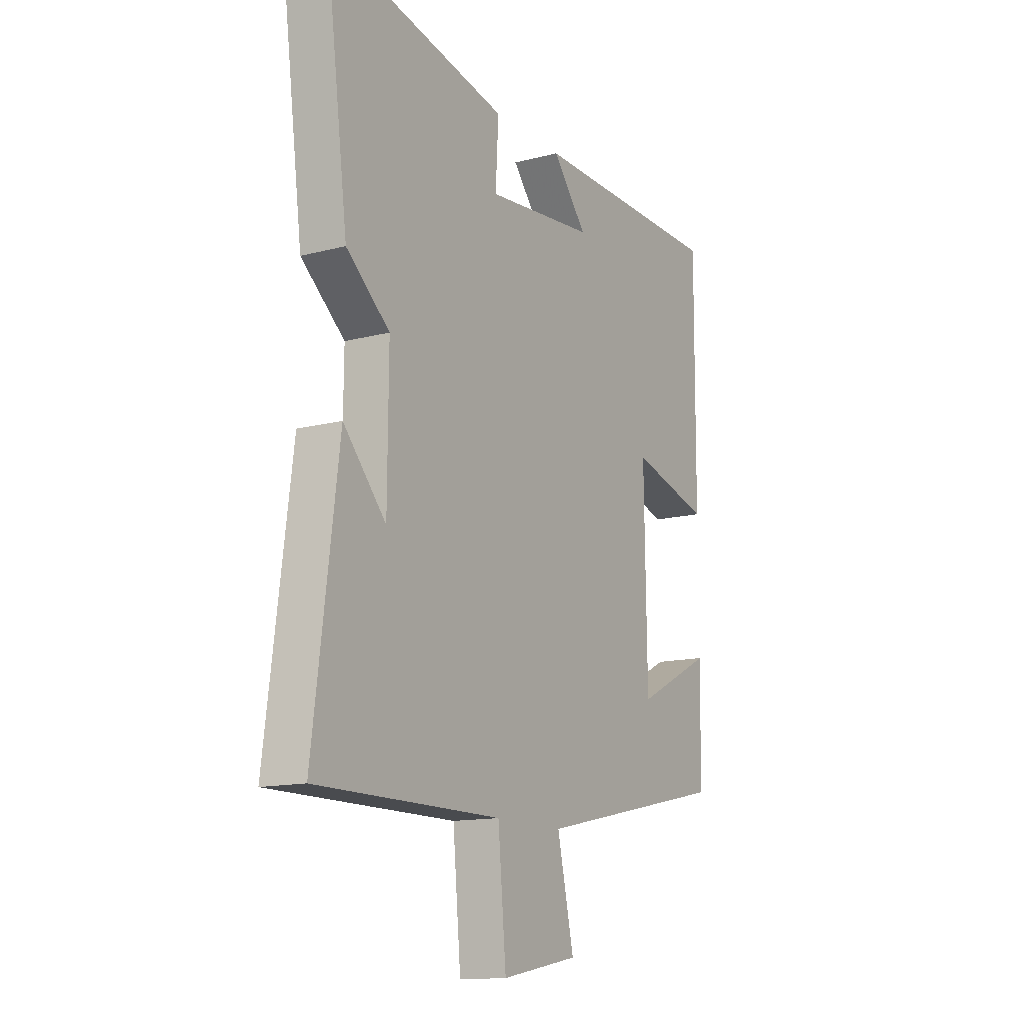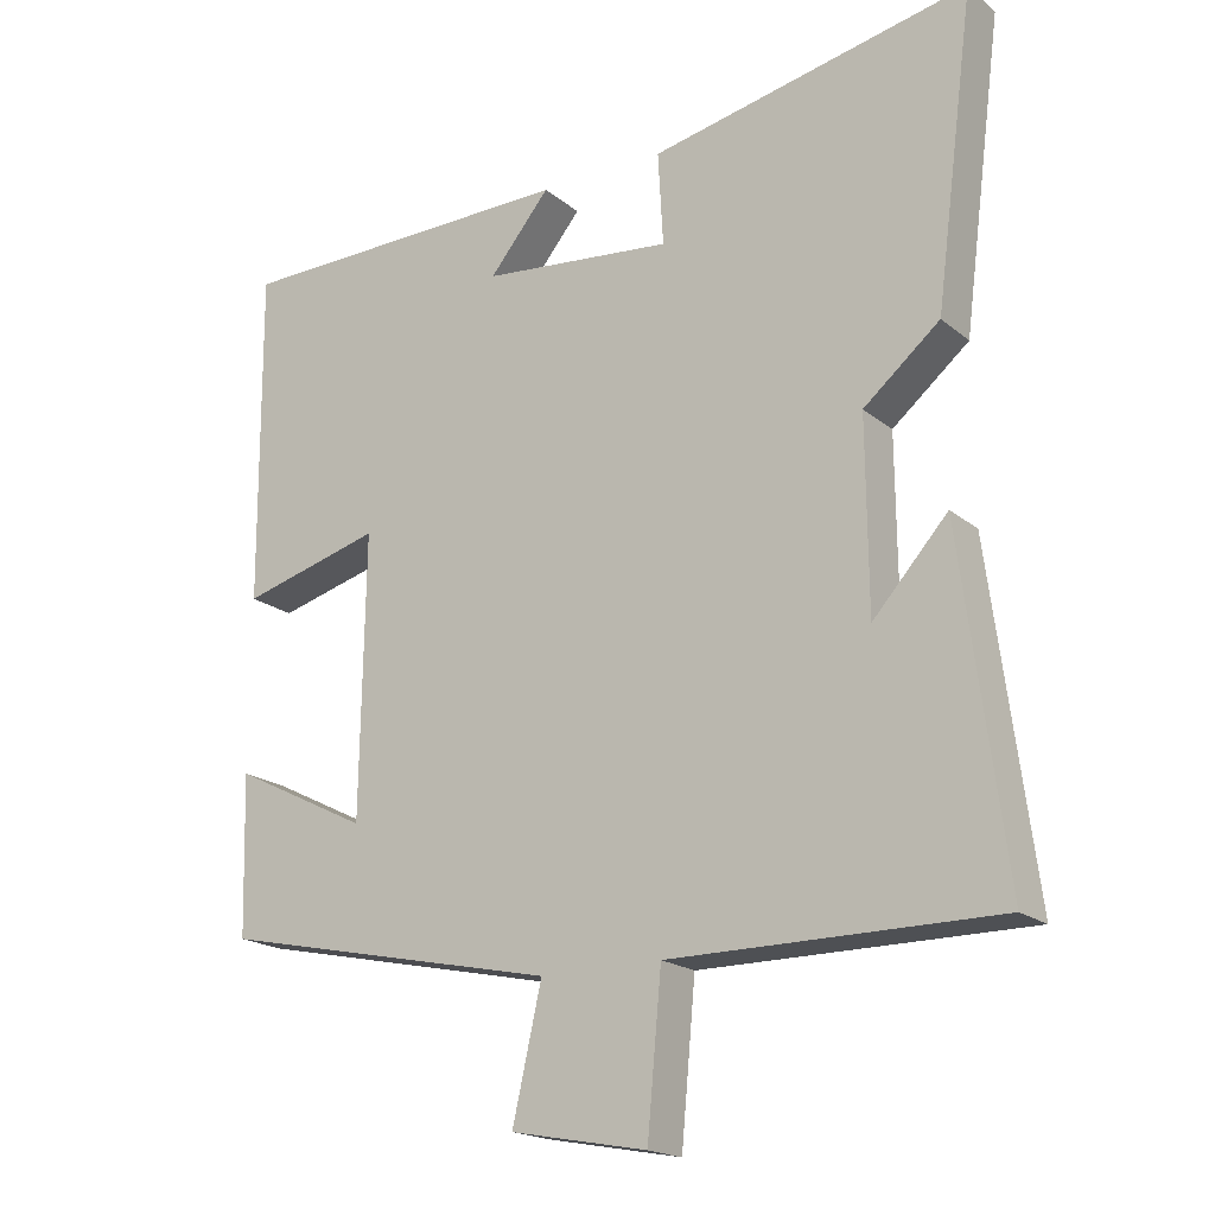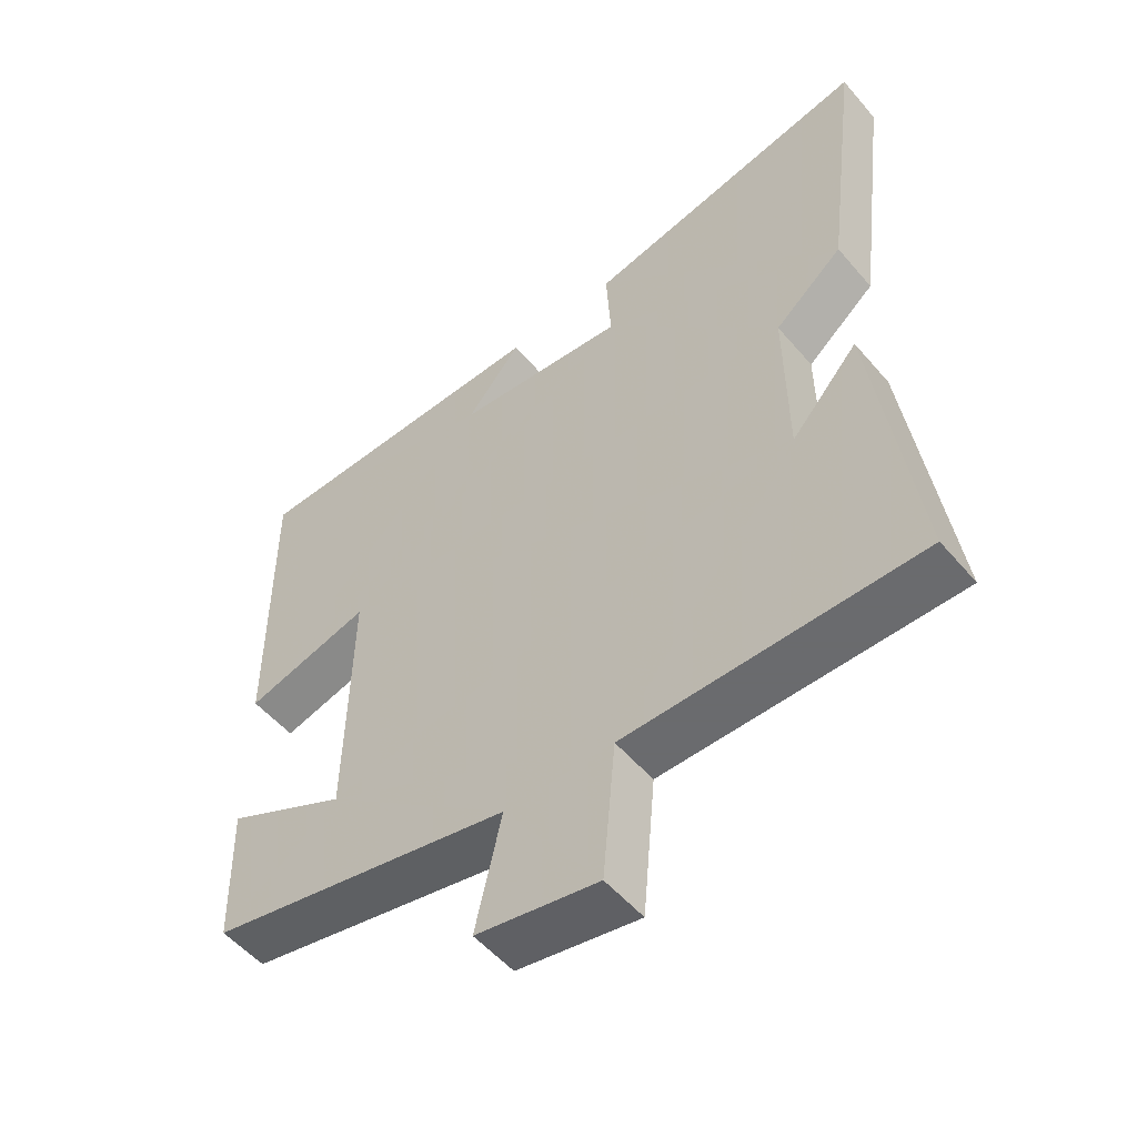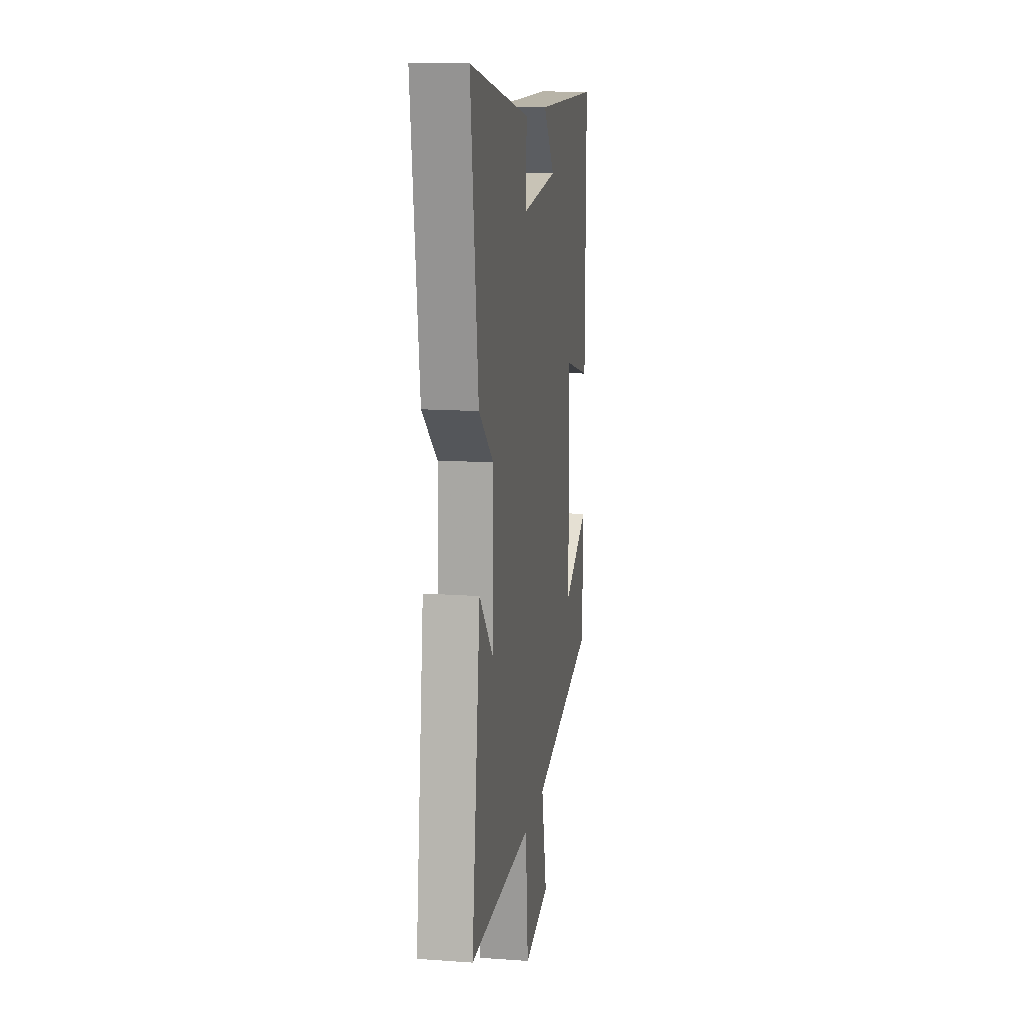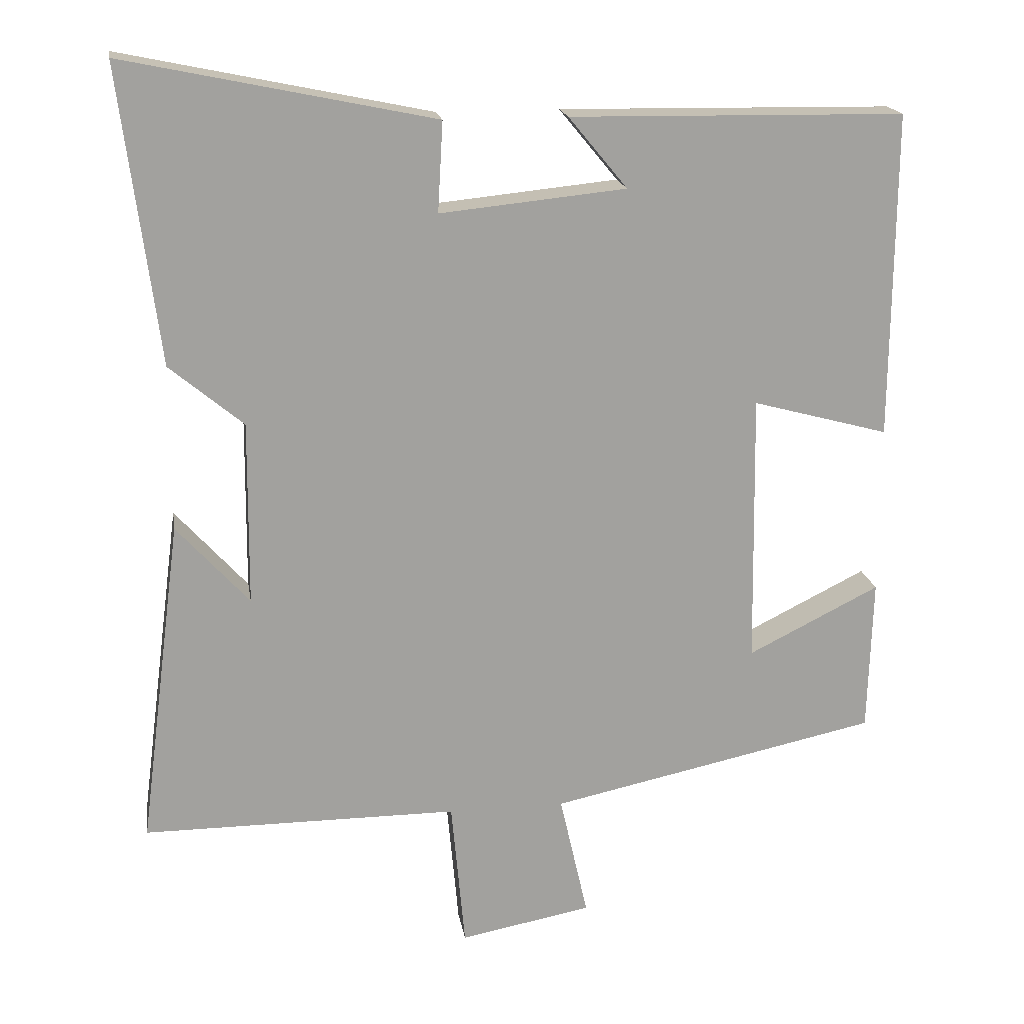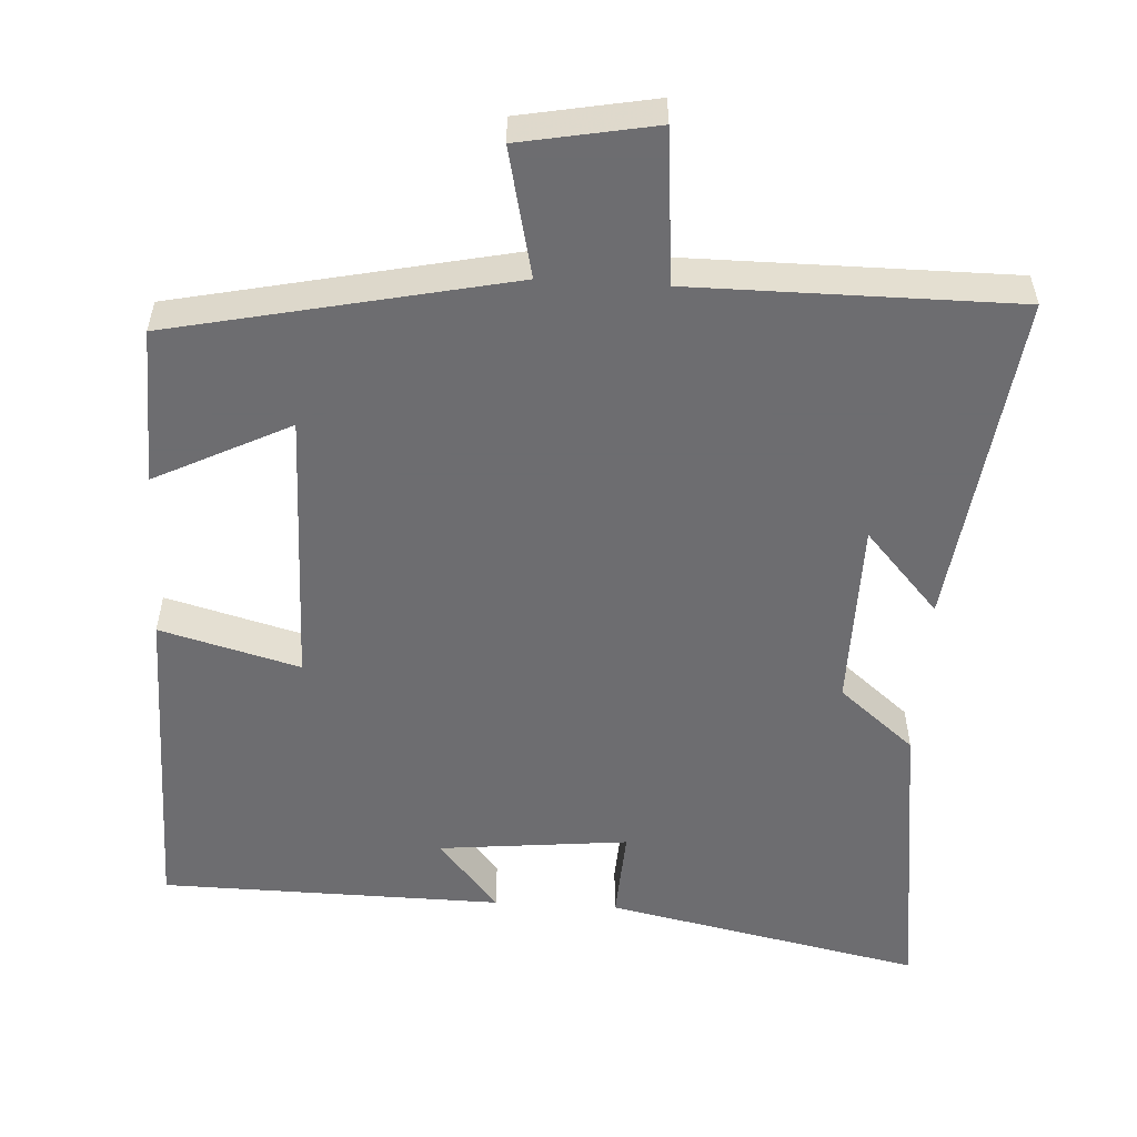
<metadata>
{"format":"obj","ext":"obj","renderer":"f3d","projection":"perspective","resolution":1024,"background":"white","views":[{"elev":-13.7,"azim":-59.6,"up":"+Z"},{"elev":-18.9,"azim":-146.0,"up":"+Z"},{"elev":-53.3,"azim":-140.6,"up":"+Z"},{"elev":13.9,"azim":-81.0,"up":"+Z"},{"elev":18.3,"azim":-9.1,"up":"+Z"},{"elev":-54.1,"azim":176.7,"up":"+Y"}]}
</metadata>
<code>
v 0.503 0.07 0.493
v 0.5 0.07 0.044
v 0.312 0.07 0.095
v 0.318 0.07 -0.281
v 0.5 0.07 -0.19
v 0.494 0.07 -0.403
v 0.039 0.07 -0.5
v 0.078 0.07 -0.673
v -0.104 0.07 -0.707
v -0.123 0.07 -0.5
v -0.559 0.07 -0.5
v -0.5 0.07 -0.047
v -0.4 0.07 -0.158
v -0.398 0.07 0.096
v -0.5 0.07 0.181
v -0.553 0.07 0.589
v -0.126 0.07 0.5
v -0.133 0.07 0.376
v 0.123 0.07 0.402
v 0.042 0.07 0.5
v 0.503 0 0.493
v 0.5 0 0.044
v 0.312 0 0.095
v 0.318 0 -0.281
v 0.5 0 -0.19
v 0.494 0 -0.403
v 0.039 0 -0.5
v 0.078 0 -0.673
v -0.104 0 -0.707
v -0.123 0 -0.5
v -0.559 0 -0.5
v -0.5 0 -0.047
v -0.4 0 -0.158
v -0.398 0 0.096
v -0.5 0 0.181
v -0.553 0 0.589
v -0.126 0 0.5
v -0.133 0 0.376
v 0.123 0 0.402
v 0.042 0 0.5
f 19 20 1 2
f 18 19 2 3
f 15 16 17 18
f 14 15 18 3
f 13 14 3 4
f 10 11 12 13
f 10 13 4
f 7 8 9 10
f 7 10 4
f 4 5 6 7
f 22 21 40 39
f 23 22 39 38
f 38 37 36 35
f 23 38 35 34
f 24 23 34 33
f 33 32 31 30
f 24 33 30
f 30 29 28 27
f 24 30 27
f 27 26 25 24
f 1 21 22 2
f 2 22 23 3
f 3 23 24 4
f 4 24 25 5
f 5 25 26 6
f 6 26 27 7
f 7 27 28 8
f 8 28 29 9
f 9 29 30 10
f 10 30 31 11
f 11 31 32 12
f 12 32 33 13
f 13 33 34 14
f 14 34 35 15
f 15 35 36 16
f 16 36 37 17
f 17 37 38 18
f 18 38 39 19
f 19 39 40 20
f 20 40 21 1

</code>
